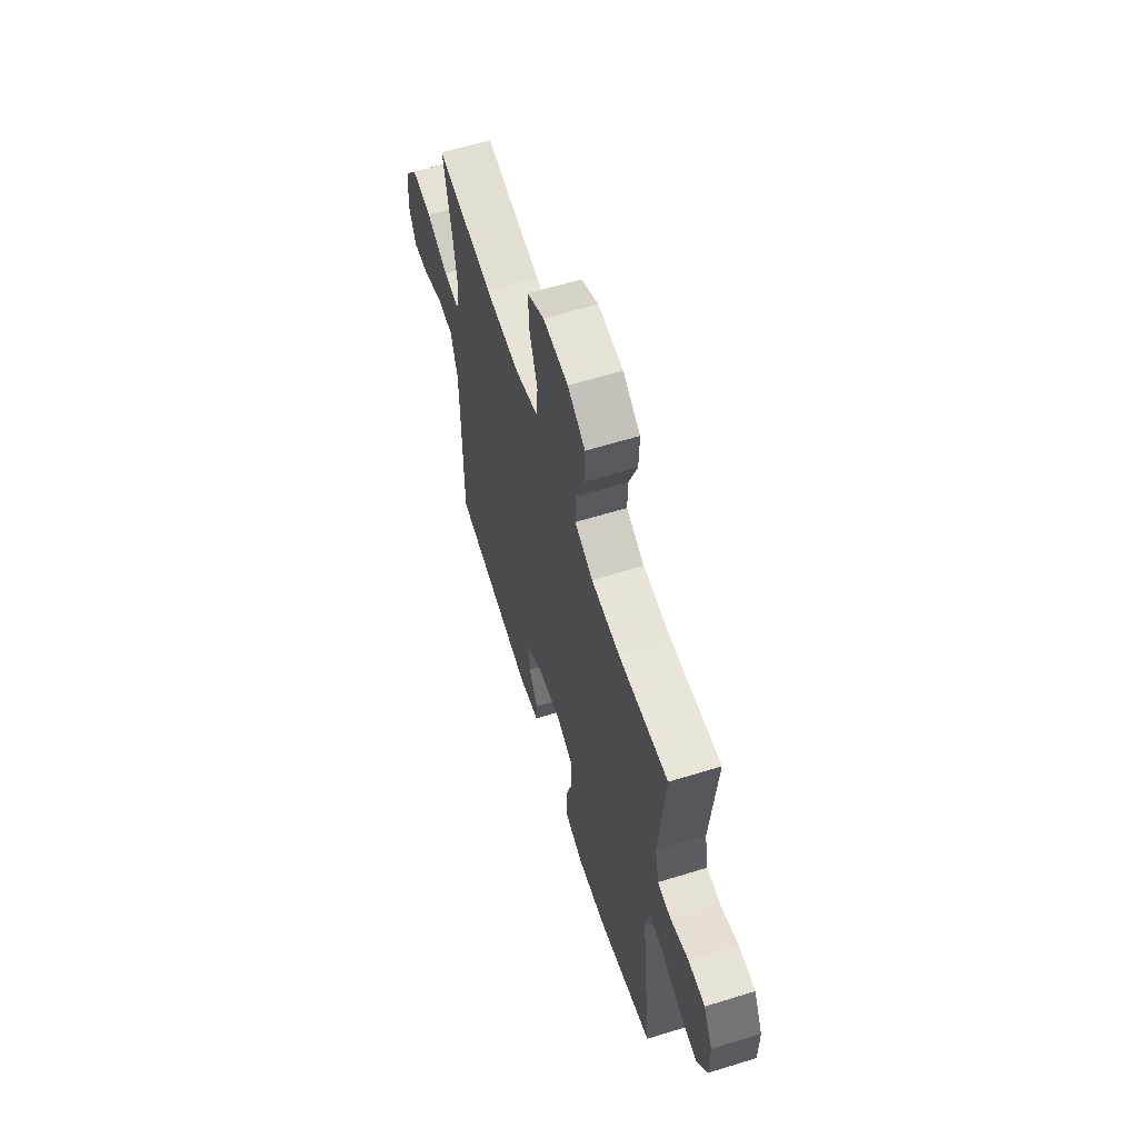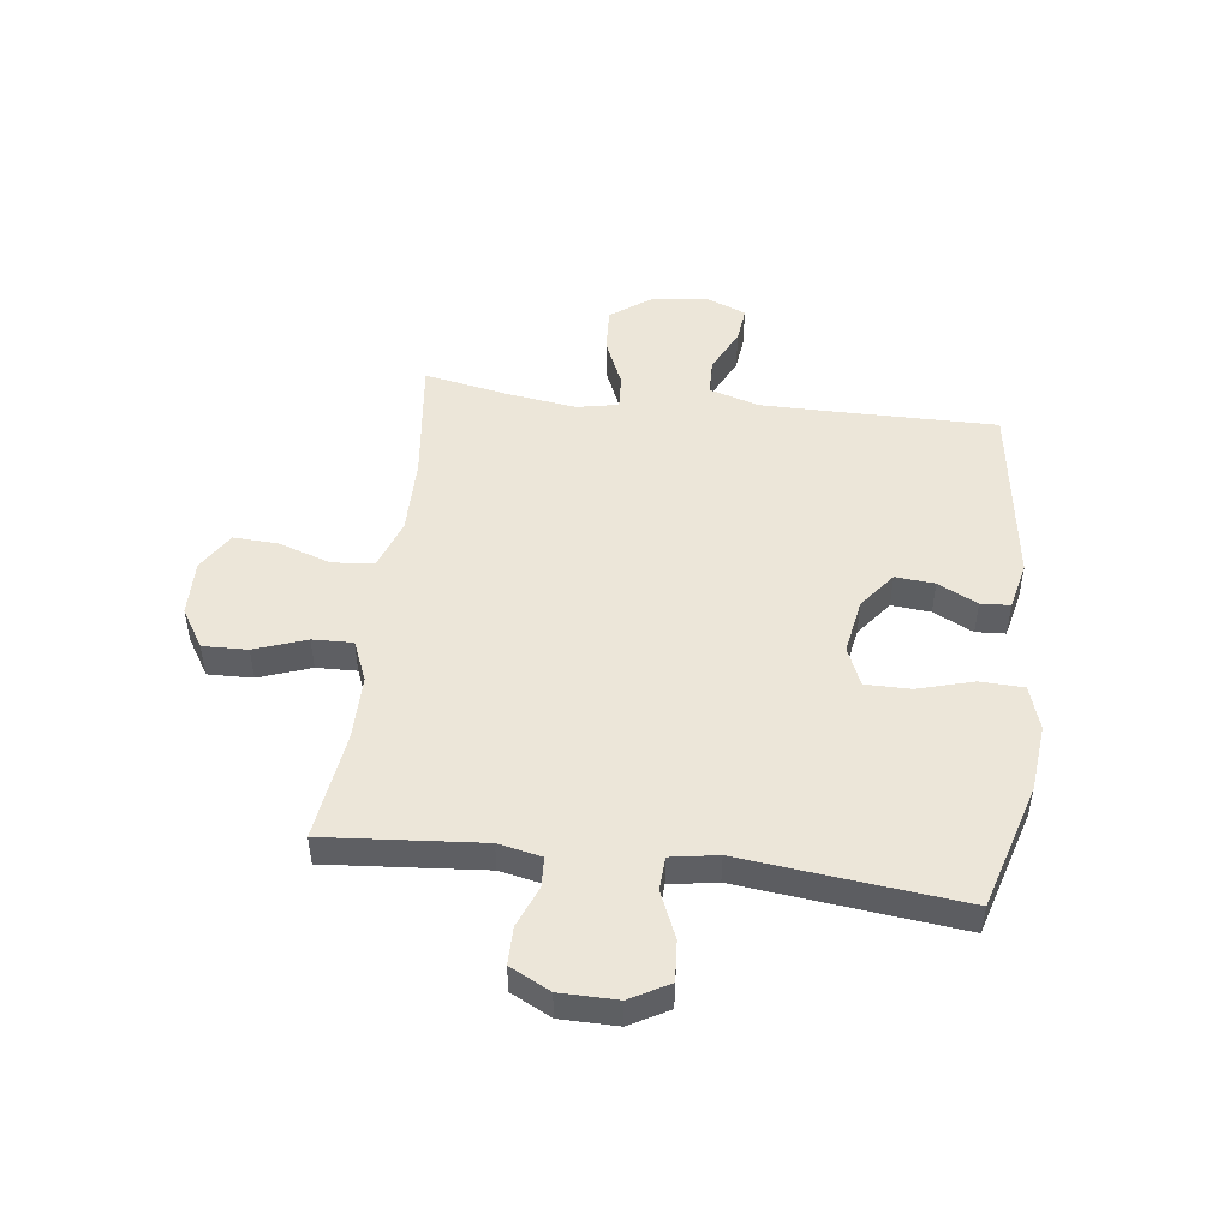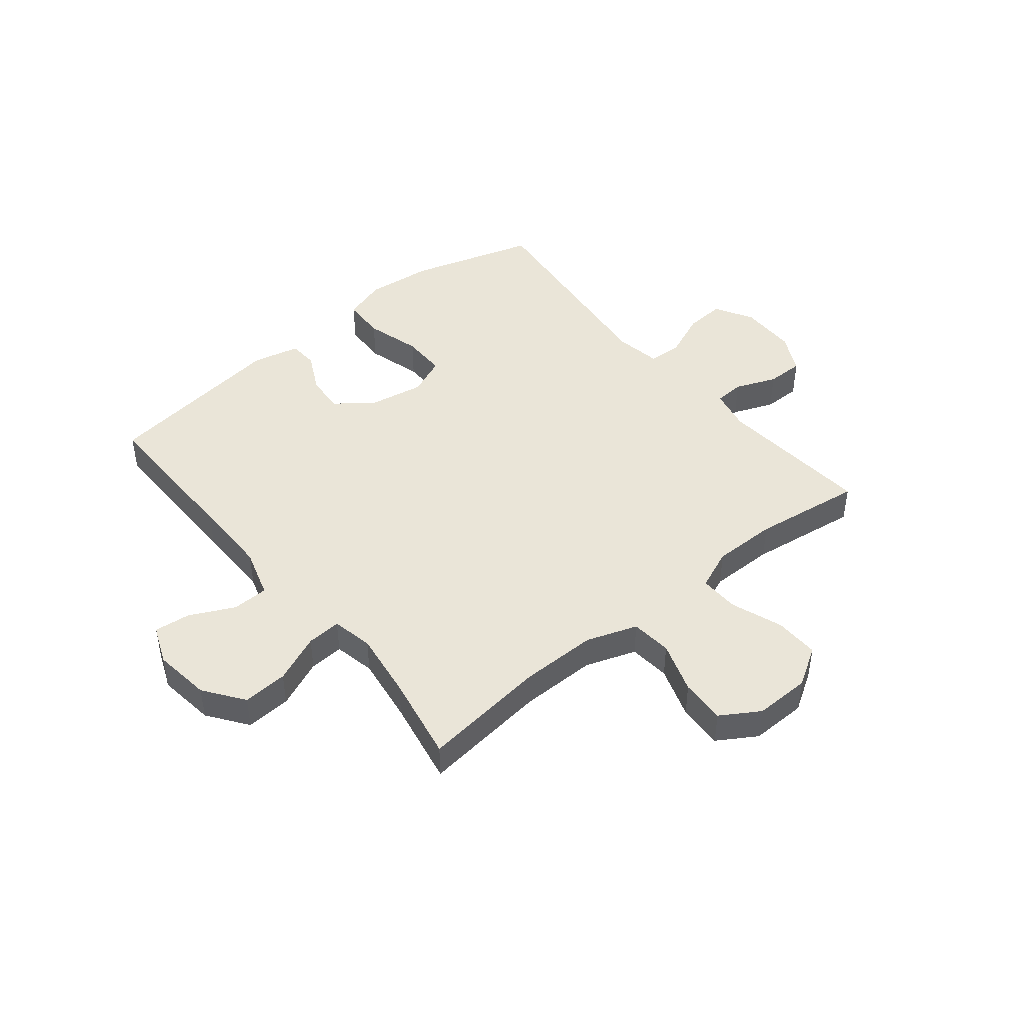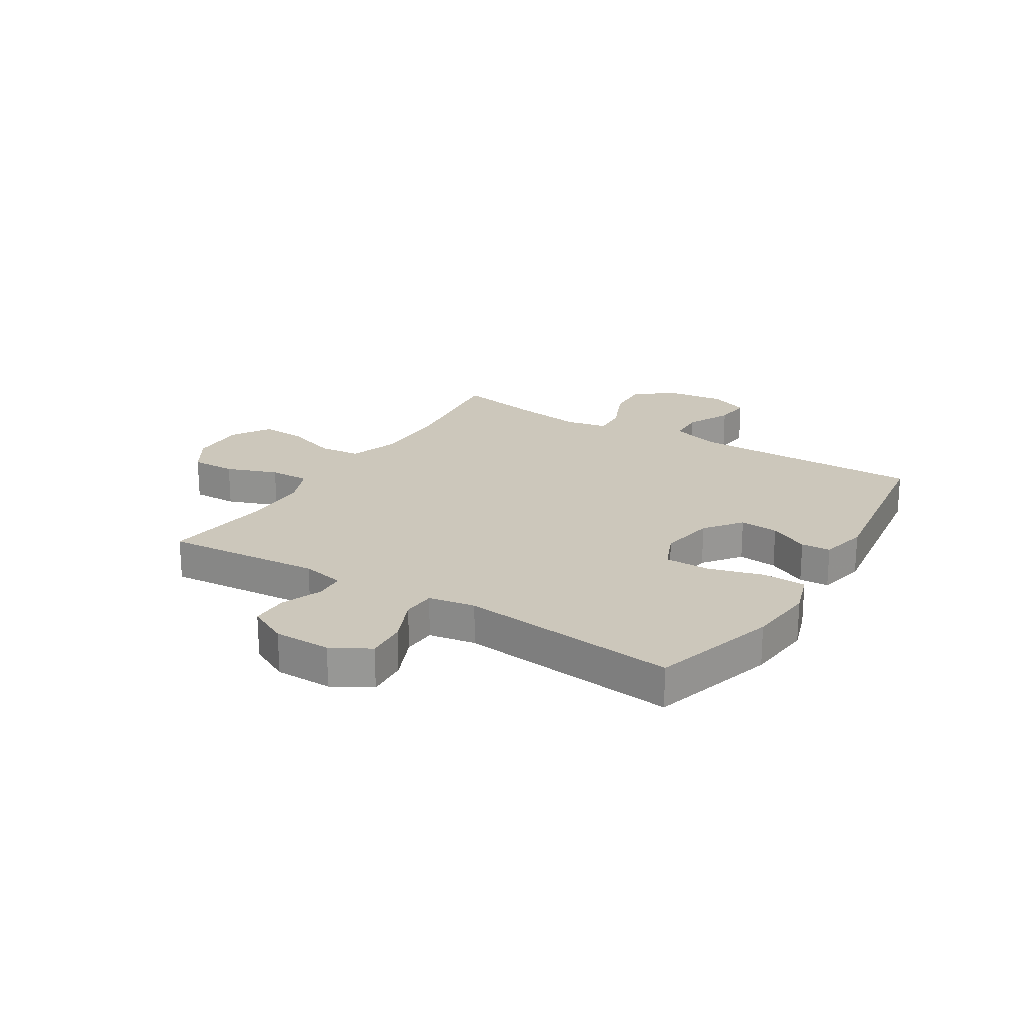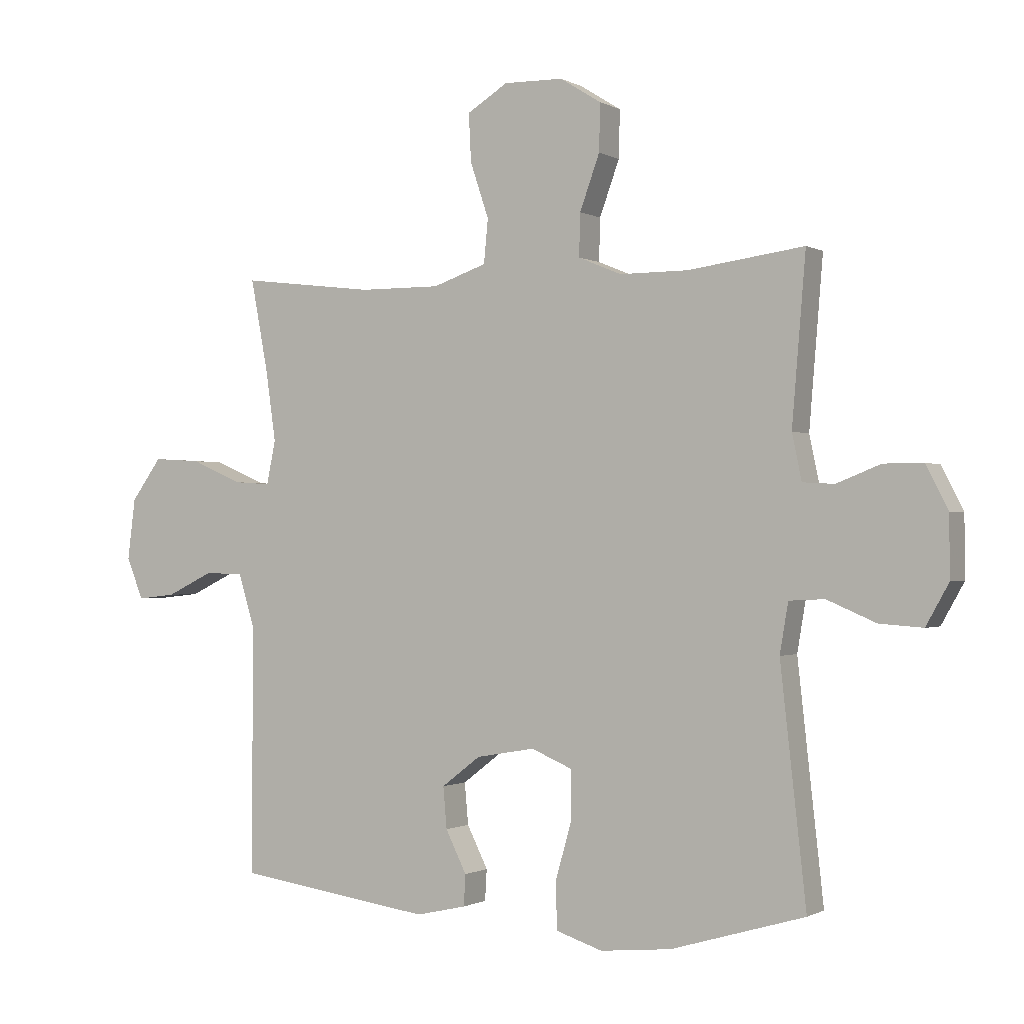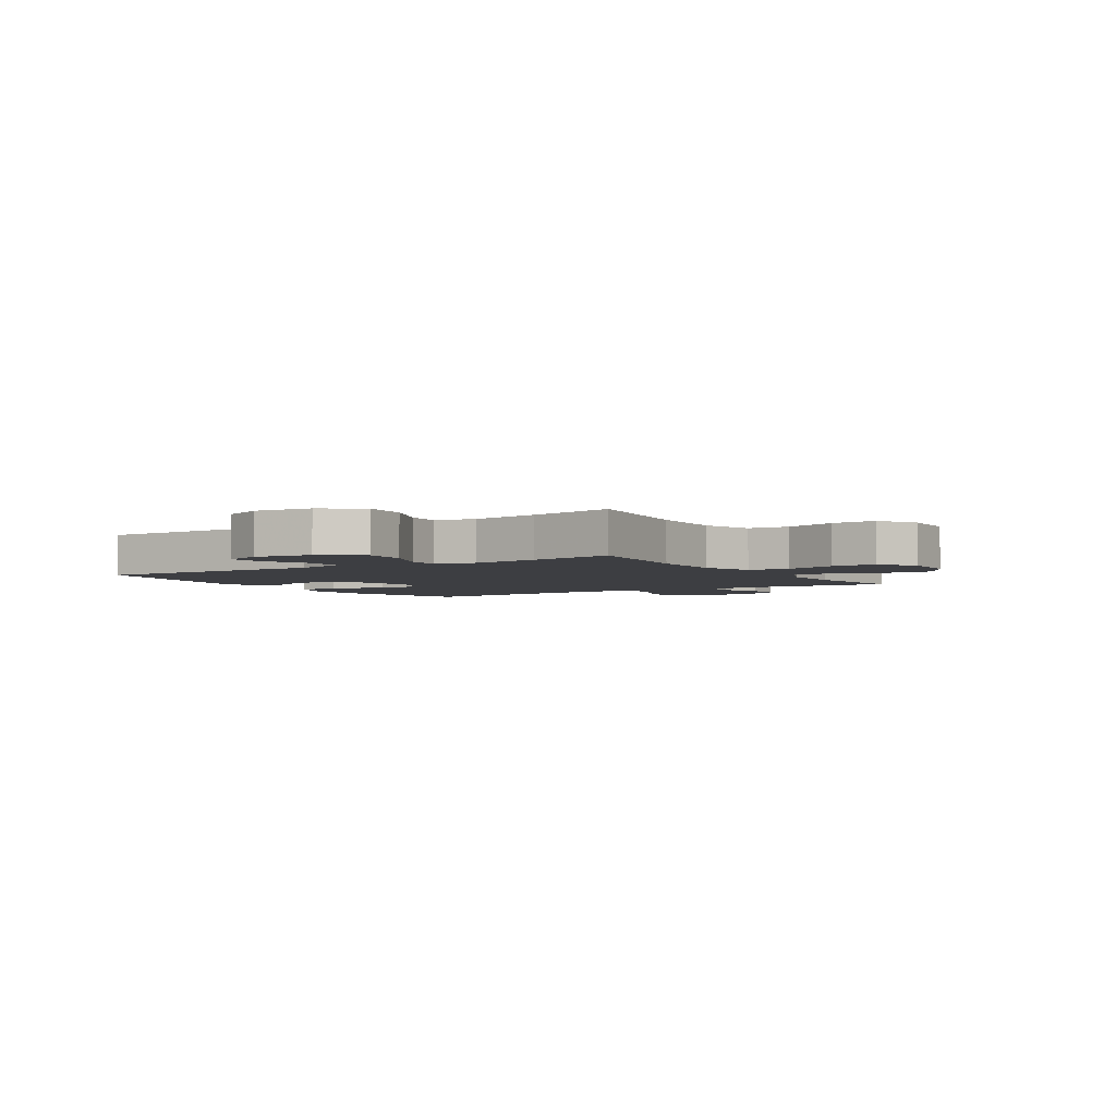
<metadata>
{"format":"obj","ext":"obj","renderer":"f3d","projection":"perspective","resolution":1024,"background":"white","views":[{"elev":62.0,"azim":72.6,"up":"+Z"},{"elev":48.9,"azim":97.1,"up":"+Y"},{"elev":45.1,"azim":-39.1,"up":"+Y"},{"elev":21.6,"azim":121.7,"up":"+Y"},{"elev":-0.7,"azim":28.6,"up":"+Z"},{"elev":-3.6,"azim":-57.7,"up":"+Y"}]}
</metadata>
<code>
v 0.5 0.07 -0.5
v 0.277 0.07 -0.566
v 0.158 0.07 -0.578
v 0.081 0.07 -0.553
v 0.078 0.07 -0.476
v 0.106 0.07 -0.378
v 0.106 0.07 -0.298
v 0.037 0.07 -0.269
v -0.061 0.07 -0.286
v -0.126 0.07 -0.336
v -0.12 0.07 -0.405
v -0.085 0.07 -0.475
v -0.088 0.07 -0.527
v -0.172 0.07 -0.546
v -0.5 0.07 -0.5
v -0.498 0.07 -0.222
v -0.498 0.07 -0.085
v -0.525 0.07 0.003
v -0.589 0.07 0.005
v -0.668 0.07 -0.033
v -0.732 0.07 -0.04
v -0.76 0.07 0.029
v -0.747 0.07 0.131
v -0.696 0.07 0.201
v -0.616 0.07 0.196
v -0.53 0.07 0.159
v -0.469 0.07 0.155
v -0.454 0.07 0.228
v -0.471 0.07 0.347
v -0.5 0.07 0.5
v -0.276 0.07 0.473
v -0.141 0.07 0.472
v -0.051 0.07 0.503
v -0.044 0.07 0.576
v -0.075 0.07 0.668
v -0.079 0.07 0.748
v -0.011 0.07 0.79
v 0.088 0.07 0.788
v 0.157 0.07 0.745
v 0.155 0.07 0.666
v 0.122 0.07 0.575
v 0.12 0.07 0.504
v 0.192 0.07 0.474
v 0.306 0.07 0.474
v 0.5 0.07 0.5
v 0.477 0.07 0.223
v 0.493 0.07 0.147
v 0.546 0.07 0.144
v 0.619 0.07 0.173
v 0.685 0.07 0.173
v 0.721 0.07 0.102
v 0.722 0.07 0.001
v 0.684 0.07 -0.067
v 0.612 0.07 -0.062
v 0.53 0.07 -0.027
v 0.471 0.07 -0.03
v 0.457 0.07 -0.113
v 0.5 0 -0.5
v 0.277 0 -0.566
v 0.158 0 -0.578
v 0.081 0 -0.553
v 0.078 0 -0.476
v 0.106 0 -0.378
v 0.106 0 -0.298
v 0.037 0 -0.269
v -0.061 0 -0.286
v -0.126 0 -0.336
v -0.12 0 -0.405
v -0.085 0 -0.475
v -0.088 0 -0.527
v -0.172 0 -0.546
v -0.5 0 -0.5
v -0.498 0 -0.222
v -0.498 0 -0.085
v -0.525 0 0.003
v -0.589 0 0.005
v -0.668 0 -0.033
v -0.732 0 -0.04
v -0.76 0 0.029
v -0.747 0 0.131
v -0.696 0 0.201
v -0.616 0 0.196
v -0.53 0 0.159
v -0.469 0 0.155
v -0.454 0 0.228
v -0.471 0 0.347
v -0.5 0 0.5
v -0.276 0 0.473
v -0.141 0 0.472
v -0.051 0 0.503
v -0.044 0 0.576
v -0.075 0 0.668
v -0.079 0 0.748
v -0.011 0 0.79
v 0.088 0 0.788
v 0.157 0 0.745
v 0.155 0 0.666
v 0.122 0 0.575
v 0.12 0 0.504
v 0.192 0 0.474
v 0.306 0 0.474
v 0.5 0 0.5
v 0.477 0 0.223
v 0.493 0 0.147
v 0.546 0 0.144
v 0.619 0 0.173
v 0.685 0 0.173
v 0.721 0 0.102
v 0.722 0 0.001
v 0.684 0 -0.067
v 0.612 0 -0.062
v 0.53 0 -0.027
v 0.471 0 -0.03
v 0.457 0 -0.113
f 52 53 54 55
f 52 55 56
f 51 52 56
f 48 49 50 51
f 47 48 51 56
f 46 47 56 57
f 44 45 46
f 43 44 46 57
f 38 39 40 41
f 38 41 42
f 37 38 42
f 34 35 36 37
f 33 34 37 42
f 32 33 42 43
f 29 30 31
f 28 29 31 32
f 27 28 32 43
f 23 24 25 26
f 23 26 27
f 22 23 27
f 19 20 21 22
f 18 19 22 27
f 17 18 27 43
f 13 14 15 16
f 11 12 13 16
f 10 11 16 17
f 9 10 17 43
f 3 4 5 6
f 3 6 7
f 2 3 7
f 1 2 7
f 57 1 7
f 8 9 43 57
f 7 8 57
f 112 111 110 109
f 113 112 109
f 113 109 108
f 108 107 106 105
f 113 108 105 104
f 114 113 104 103
f 103 102 101
f 114 103 101 100
f 98 97 96 95
f 99 98 95
f 99 95 94
f 94 93 92 91
f 99 94 91 90
f 100 99 90 89
f 88 87 86
f 89 88 86 85
f 100 89 85 84
f 83 82 81 80
f 84 83 80
f 84 80 79
f 79 78 77 76
f 84 79 76 75
f 100 84 75 74
f 73 72 71 70
f 73 70 69 68
f 74 73 68 67
f 100 74 67 66
f 63 62 61 60
f 64 63 60
f 64 60 59
f 64 59 58
f 64 58 114
f 114 100 66 65
f 114 65 64
f 1 58 59 2
f 2 59 60 3
f 3 60 61 4
f 4 61 62 5
f 5 62 63 6
f 6 63 64 7
f 7 64 65 8
f 8 65 66 9
f 9 66 67 10
f 10 67 68 11
f 11 68 69 12
f 12 69 70 13
f 13 70 71 14
f 14 71 72 15
f 15 72 73 16
f 16 73 74 17
f 17 74 75 18
f 18 75 76 19
f 19 76 77 20
f 20 77 78 21
f 21 78 79 22
f 22 79 80 23
f 23 80 81 24
f 24 81 82 25
f 25 82 83 26
f 26 83 84 27
f 27 84 85 28
f 28 85 86 29
f 29 86 87 30
f 30 87 88 31
f 31 88 89 32
f 32 89 90 33
f 33 90 91 34
f 34 91 92 35
f 35 92 93 36
f 36 93 94 37
f 37 94 95 38
f 38 95 96 39
f 39 96 97 40
f 40 97 98 41
f 41 98 99 42
f 42 99 100 43
f 43 100 101 44
f 44 101 102 45
f 45 102 103 46
f 46 103 104 47
f 47 104 105 48
f 48 105 106 49
f 49 106 107 50
f 50 107 108 51
f 51 108 109 52
f 52 109 110 53
f 53 110 111 54
f 54 111 112 55
f 55 112 113 56
f 56 113 114 57
f 57 114 58 1

</code>
